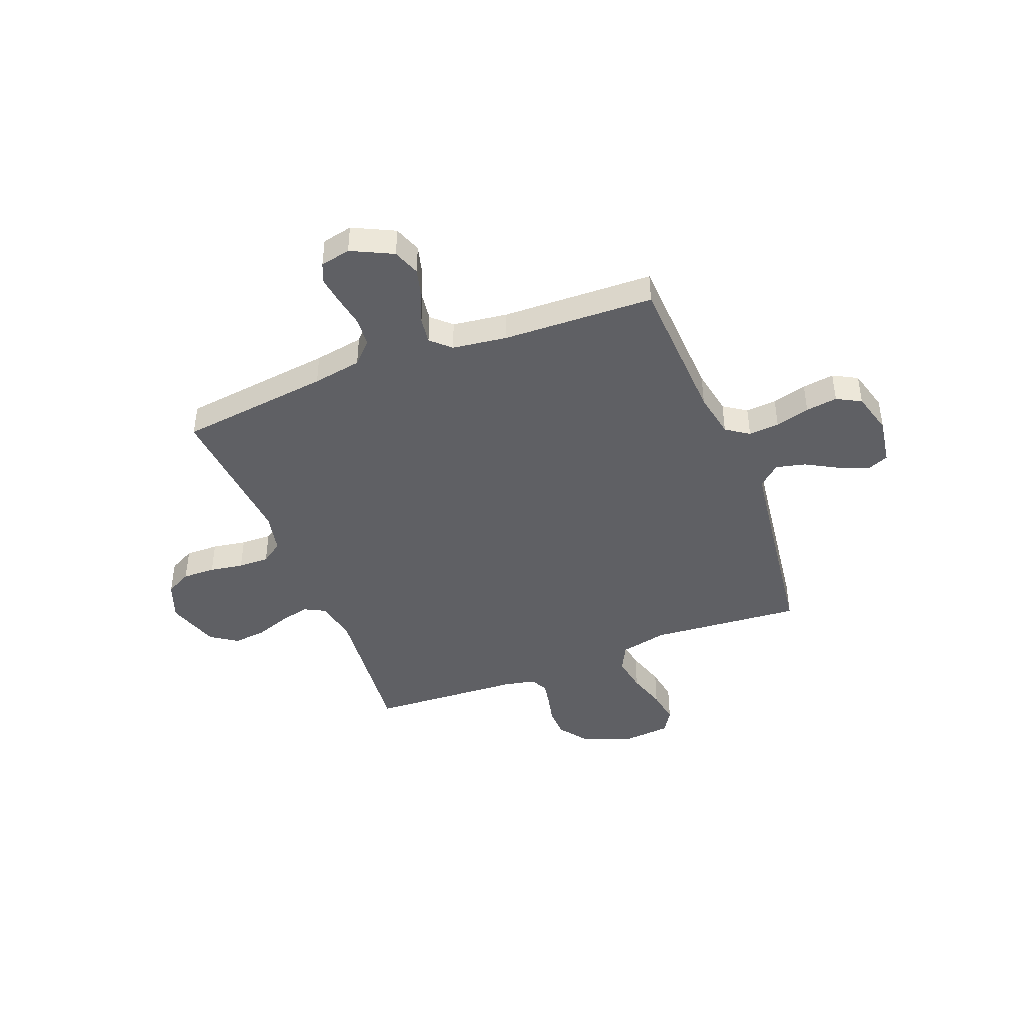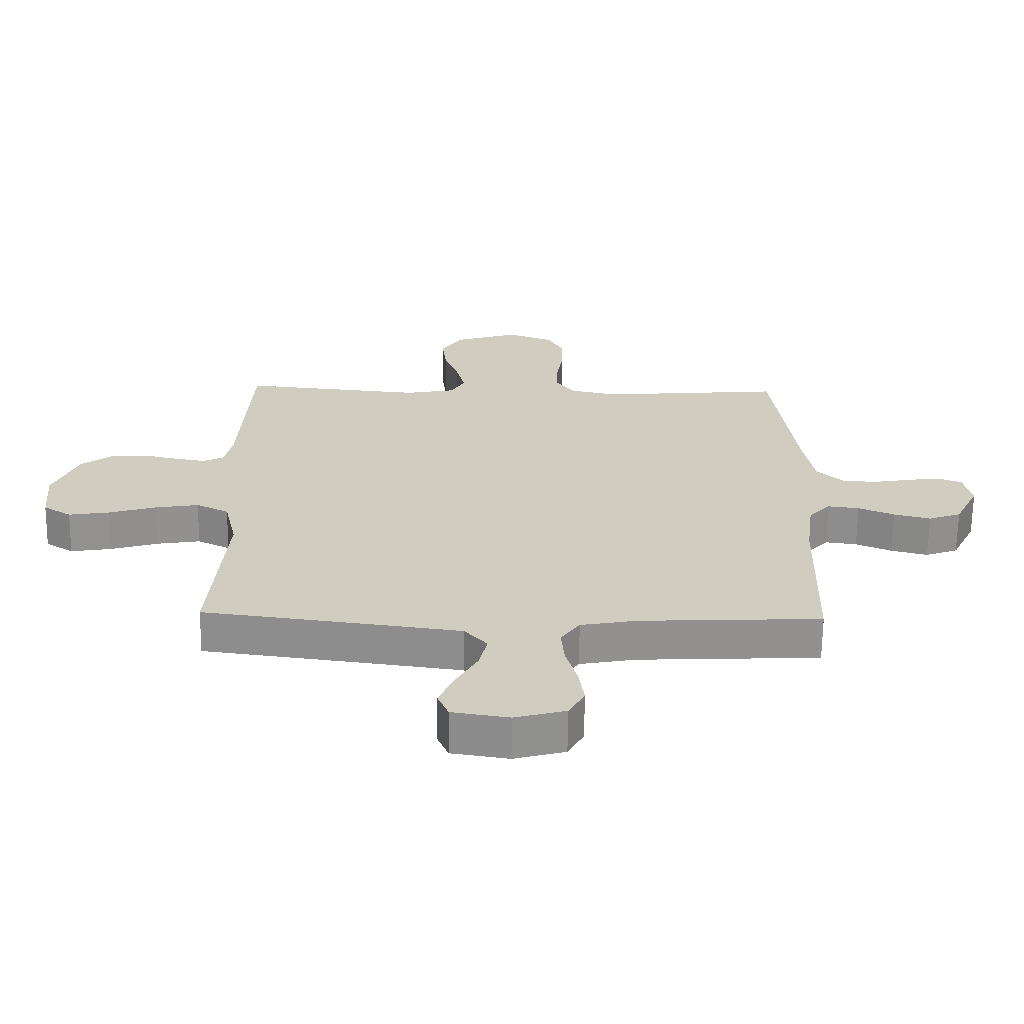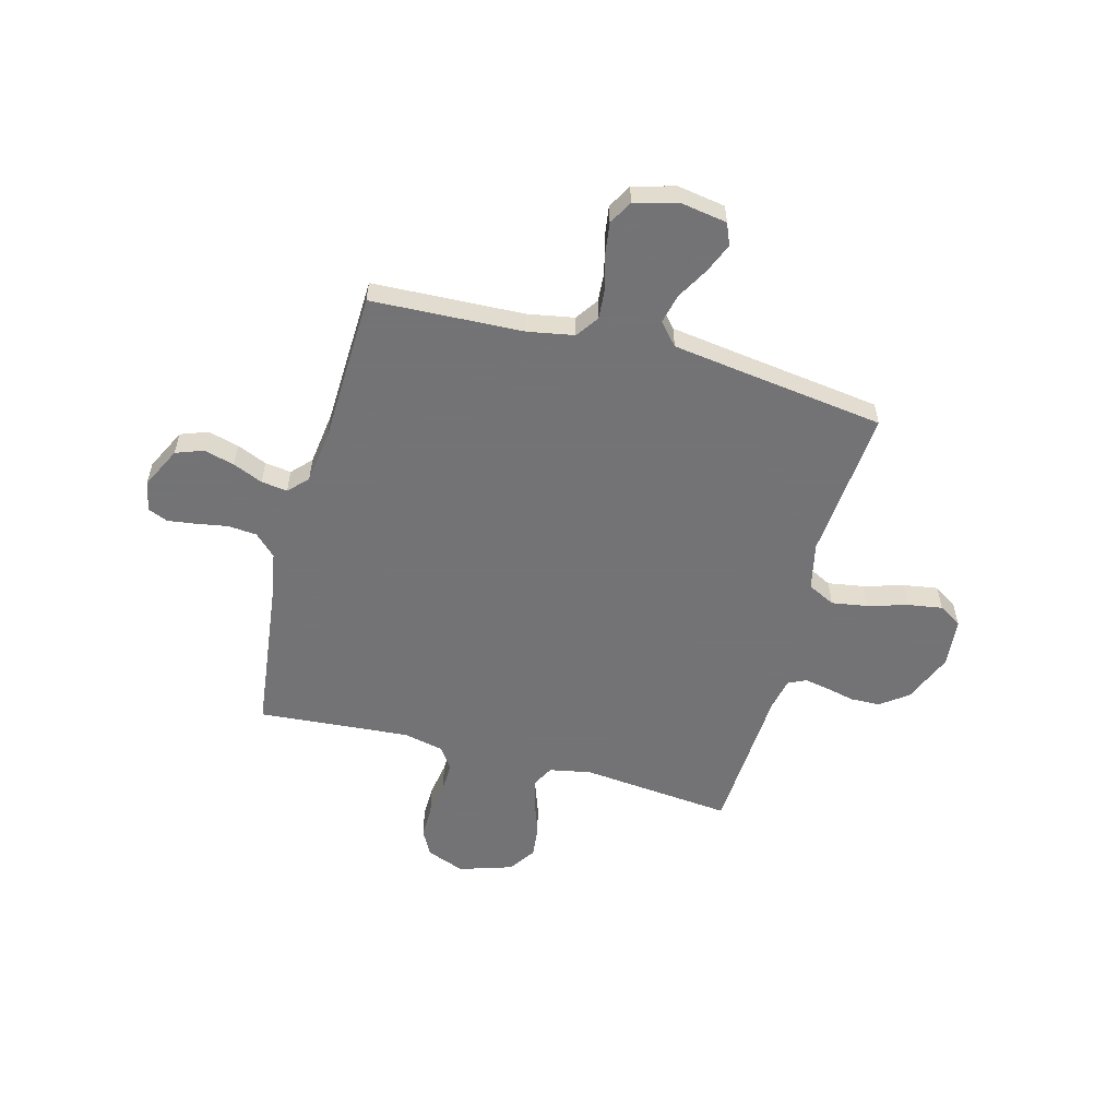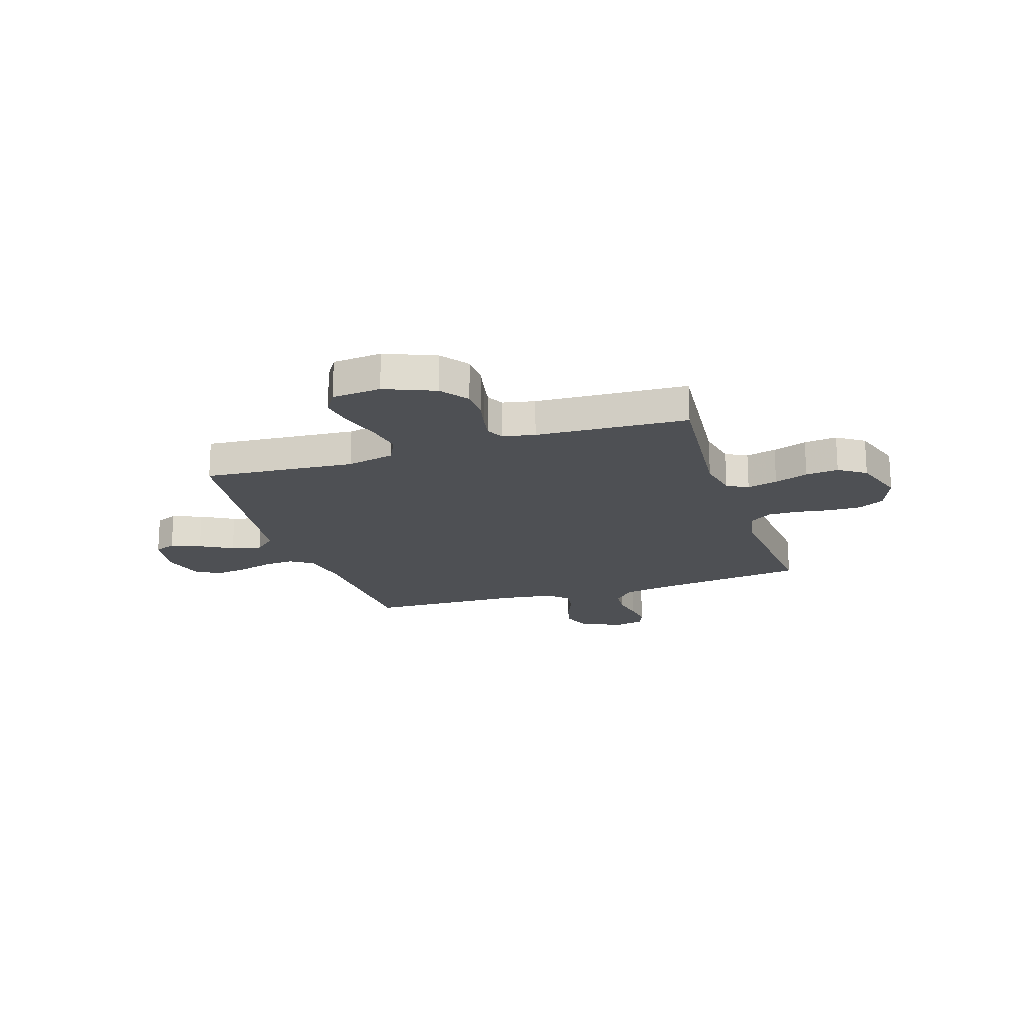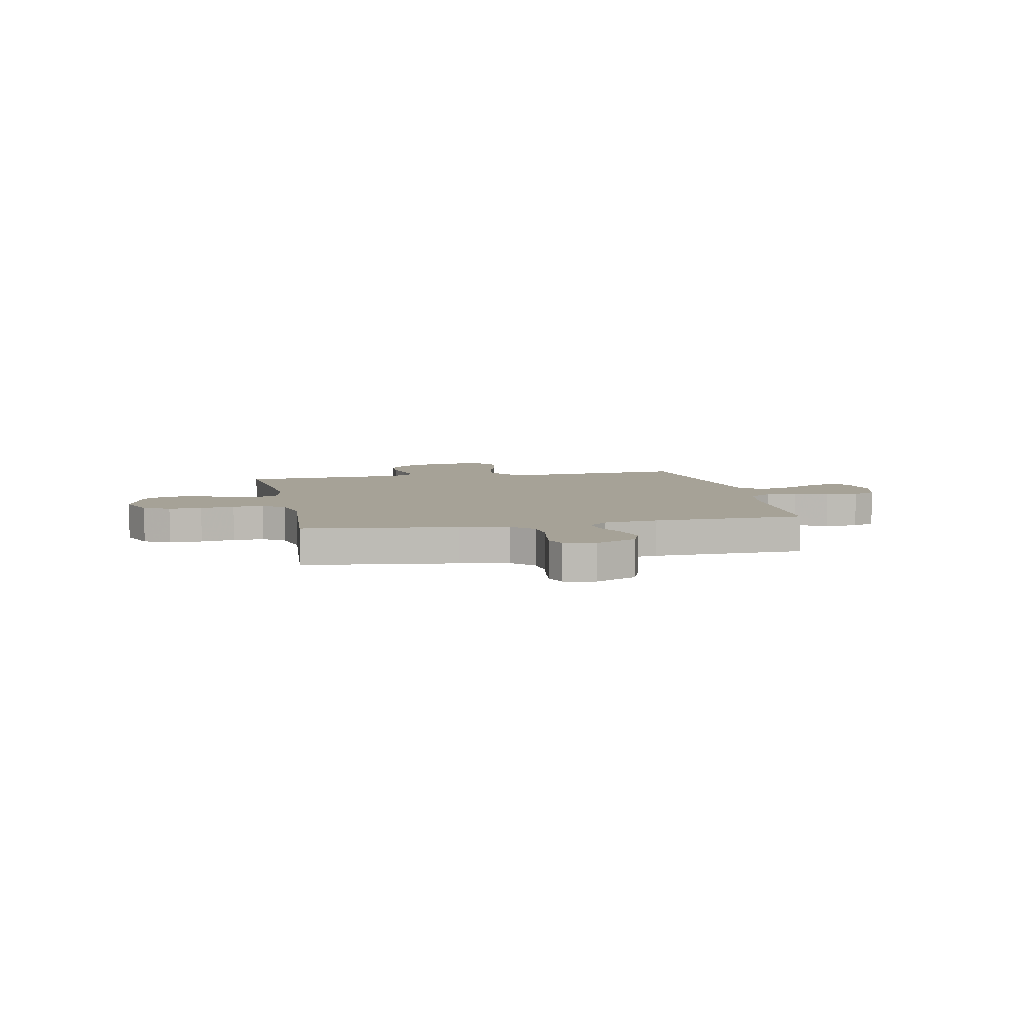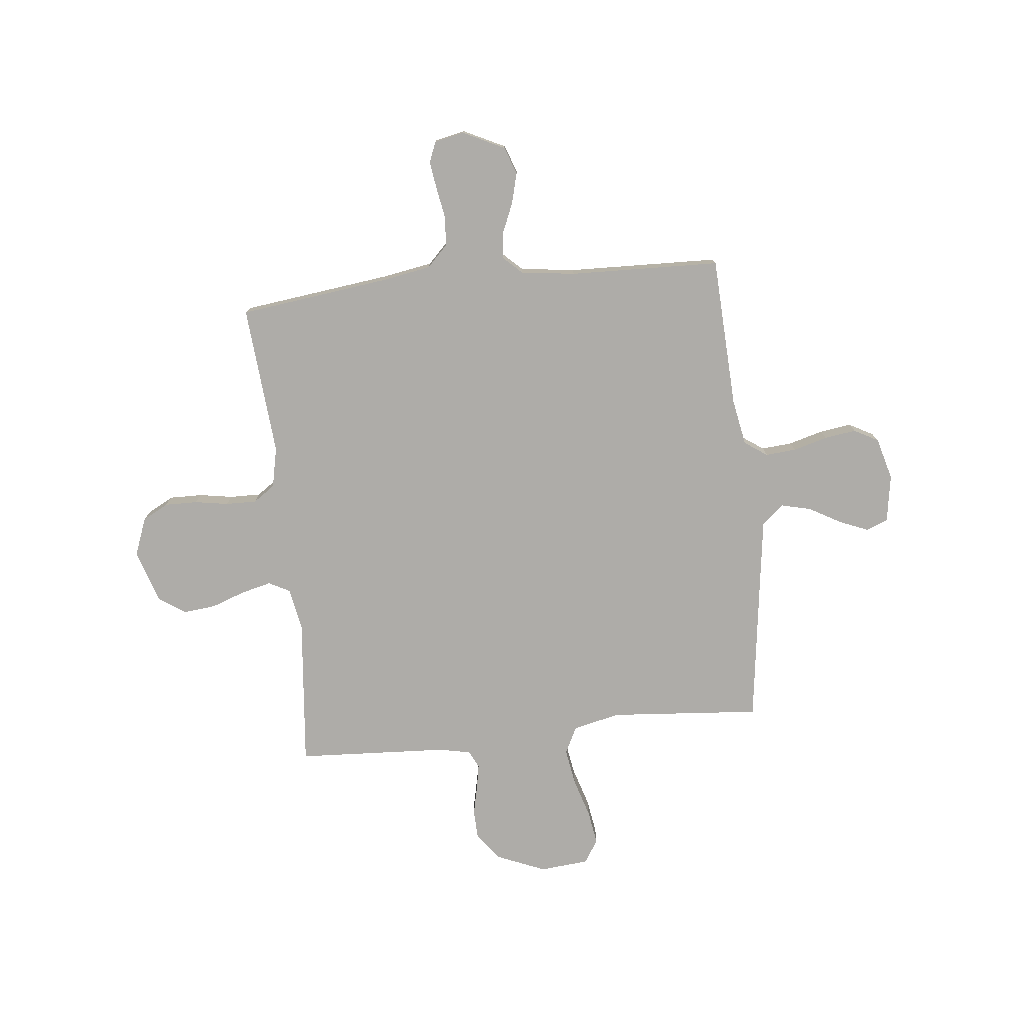
<metadata>
{"format":"obj","ext":"obj","renderer":"f3d","projection":"perspective","resolution":1024,"background":"white","views":[{"elev":-43.3,"azim":111.2,"up":"+Y"},{"elev":-65.9,"azim":-0.7,"up":"+Z"},{"elev":-56.0,"azim":164.8,"up":"+Y"},{"elev":-19.0,"azim":-72.0,"up":"+Y"},{"elev":6.4,"azim":78.3,"up":"+Y"},{"elev":-76.9,"azim":96.0,"up":"+Y"}]}
</metadata>
<code>
v 0.5 0.07 -0.5
v 0.2 0.07 -0.514
v 0.108 0.07 -0.531
v 0.077 0.07 -0.576
v 0.082 0.07 -0.637
v 0.101 0.07 -0.705
v 0.11 0.07 -0.768
v 0.084 0.07 -0.816
v 0 0.07 -0.839
v -0.094 0.07 -0.824
v -0.112 0.07 -0.781
v -0.088 0.07 -0.723
v -0.052 0.07 -0.659
v -0.038 0.07 -0.6
v -0.076 0.07 -0.557
v -0.2 0.07 -0.54
v -0.5 0.07 -0.5
v -0.476 0.07 -0.2
v -0.497 0.07 -0.106
v -0.551 0.07 -0.079
v -0.623 0.07 -0.091
v -0.701 0.07 -0.115
v -0.769 0.07 -0.126
v -0.815 0.07 -0.097
v -0.824 0.07 0
v -0.783 0.07 0.099
v -0.729 0.07 0.139
v -0.671 0.07 0.141
v -0.613 0.07 0.128
v -0.564 0.07 0.119
v -0.529 0.07 0.136
v -0.516 0.07 0.2
v -0.5 0.07 0.5
v -0.2 0.07 0.471
v -0.117 0.07 0.487
v -0.095 0.07 0.529
v -0.11 0.07 0.589
v -0.134 0.07 0.656
v -0.141 0.07 0.721
v -0.105 0.07 0.774
v 0 0.07 0.808
v 0.076 0.07 0.779
v 0.103 0.07 0.728
v 0.102 0.07 0.663
v 0.091 0.07 0.596
v 0.09 0.07 0.535
v 0.12 0.07 0.492
v 0.2 0.07 0.475
v 0.5 0.07 0.5
v 0.538 0.07 0.2
v 0.555 0.07 0.103
v 0.597 0.07 0.062
v 0.654 0.07 0.057
v 0.716 0.07 0.068
v 0.772 0.07 0.076
v 0.812 0.07 0.06
v 0.825 0.07 0
v 0.785 0.07 -0.082
v 0.731 0.07 -0.102
v 0.67 0.07 -0.086
v 0.611 0.07 -0.061
v 0.559 0.07 -0.054
v 0.523 0.07 -0.092
v 0.509 0.07 -0.2
v 0.5 0 -0.5
v 0.2 0 -0.514
v 0.108 0 -0.531
v 0.077 0 -0.576
v 0.082 0 -0.637
v 0.101 0 -0.705
v 0.11 0 -0.768
v 0.084 0 -0.816
v 0 0 -0.839
v -0.094 0 -0.824
v -0.112 0 -0.781
v -0.088 0 -0.723
v -0.052 0 -0.659
v -0.038 0 -0.6
v -0.076 0 -0.557
v -0.2 0 -0.54
v -0.5 0 -0.5
v -0.476 0 -0.2
v -0.497 0 -0.106
v -0.551 0 -0.079
v -0.623 0 -0.091
v -0.701 0 -0.115
v -0.769 0 -0.126
v -0.815 0 -0.097
v -0.824 0 0
v -0.783 0 0.099
v -0.729 0 0.139
v -0.671 0 0.141
v -0.613 0 0.128
v -0.564 0 0.119
v -0.529 0 0.136
v -0.516 0 0.2
v -0.5 0 0.5
v -0.2 0 0.471
v -0.117 0 0.487
v -0.095 0 0.529
v -0.11 0 0.589
v -0.134 0 0.656
v -0.141 0 0.721
v -0.105 0 0.774
v 0 0 0.808
v 0.076 0 0.779
v 0.103 0 0.728
v 0.102 0 0.663
v 0.091 0 0.596
v 0.09 0 0.535
v 0.12 0 0.492
v 0.2 0 0.475
v 0.5 0 0.5
v 0.538 0 0.2
v 0.555 0 0.103
v 0.597 0 0.062
v 0.654 0 0.057
v 0.716 0 0.068
v 0.772 0 0.076
v 0.812 0 0.06
v 0.825 0 0
v 0.785 0 -0.082
v 0.731 0 -0.102
v 0.67 0 -0.086
v 0.611 0 -0.061
v 0.559 0 -0.054
v 0.523 0 -0.092
v 0.509 0 -0.2
f 58 59 60 61
f 58 61 62
f 57 58 62
f 56 57 62
f 53 54 55 56
f 53 56 62
f 52 53 62 63
f 48 49 50
f 47 48 50 51
f 42 43 44 45
f 42 45 46
f 41 42 46
f 40 41 46
f 37 38 39 40
f 36 37 40 46
f 35 36 46 47
f 32 33 34
f 31 32 34 35
f 26 27 28 29
f 26 29 30
f 25 26 30
f 24 25 30
f 21 22 23 24
f 20 21 24 30
f 19 20 30 31
f 16 17 18
f 15 16 18 19
f 10 11 12 13
f 8 9 10 13
f 8 13 14
f 5 6 7 8
f 4 5 8 14
f 3 4 14 15
f 64 1 2
f 63 64 2 3
f 47 51 52 63
f 31 35 47 63
f 19 31 63
f 3 15 19 63
f 125 124 123 122
f 126 125 122
f 126 122 121
f 126 121 120
f 120 119 118 117
f 126 120 117
f 127 126 117 116
f 114 113 112
f 115 114 112 111
f 109 108 107 106
f 110 109 106
f 110 106 105
f 110 105 104
f 104 103 102 101
f 110 104 101 100
f 111 110 100 99
f 98 97 96
f 99 98 96 95
f 93 92 91 90
f 94 93 90
f 94 90 89
f 94 89 88
f 88 87 86 85
f 94 88 85 84
f 95 94 84 83
f 82 81 80
f 83 82 80 79
f 77 76 75 74
f 77 74 73 72
f 78 77 72
f 72 71 70 69
f 78 72 69 68
f 79 78 68 67
f 66 65 128
f 67 66 128 127
f 127 116 115 111
f 127 111 99 95
f 127 95 83
f 127 83 79 67
f 1 65 66 2
f 2 66 67 3
f 3 67 68 4
f 4 68 69 5
f 5 69 70 6
f 6 70 71 7
f 7 71 72 8
f 8 72 73 9
f 9 73 74 10
f 10 74 75 11
f 11 75 76 12
f 12 76 77 13
f 13 77 78 14
f 14 78 79 15
f 15 79 80 16
f 16 80 81 17
f 17 81 82 18
f 18 82 83 19
f 19 83 84 20
f 20 84 85 21
f 21 85 86 22
f 22 86 87 23
f 23 87 88 24
f 24 88 89 25
f 25 89 90 26
f 26 90 91 27
f 27 91 92 28
f 28 92 93 29
f 29 93 94 30
f 30 94 95 31
f 31 95 96 32
f 32 96 97 33
f 33 97 98 34
f 34 98 99 35
f 35 99 100 36
f 36 100 101 37
f 37 101 102 38
f 38 102 103 39
f 39 103 104 40
f 40 104 105 41
f 41 105 106 42
f 42 106 107 43
f 43 107 108 44
f 44 108 109 45
f 45 109 110 46
f 46 110 111 47
f 47 111 112 48
f 48 112 113 49
f 49 113 114 50
f 50 114 115 51
f 51 115 116 52
f 52 116 117 53
f 53 117 118 54
f 54 118 119 55
f 55 119 120 56
f 56 120 121 57
f 57 121 122 58
f 58 122 123 59
f 59 123 124 60
f 60 124 125 61
f 61 125 126 62
f 62 126 127 63
f 63 127 128 64
f 64 128 65 1

</code>
